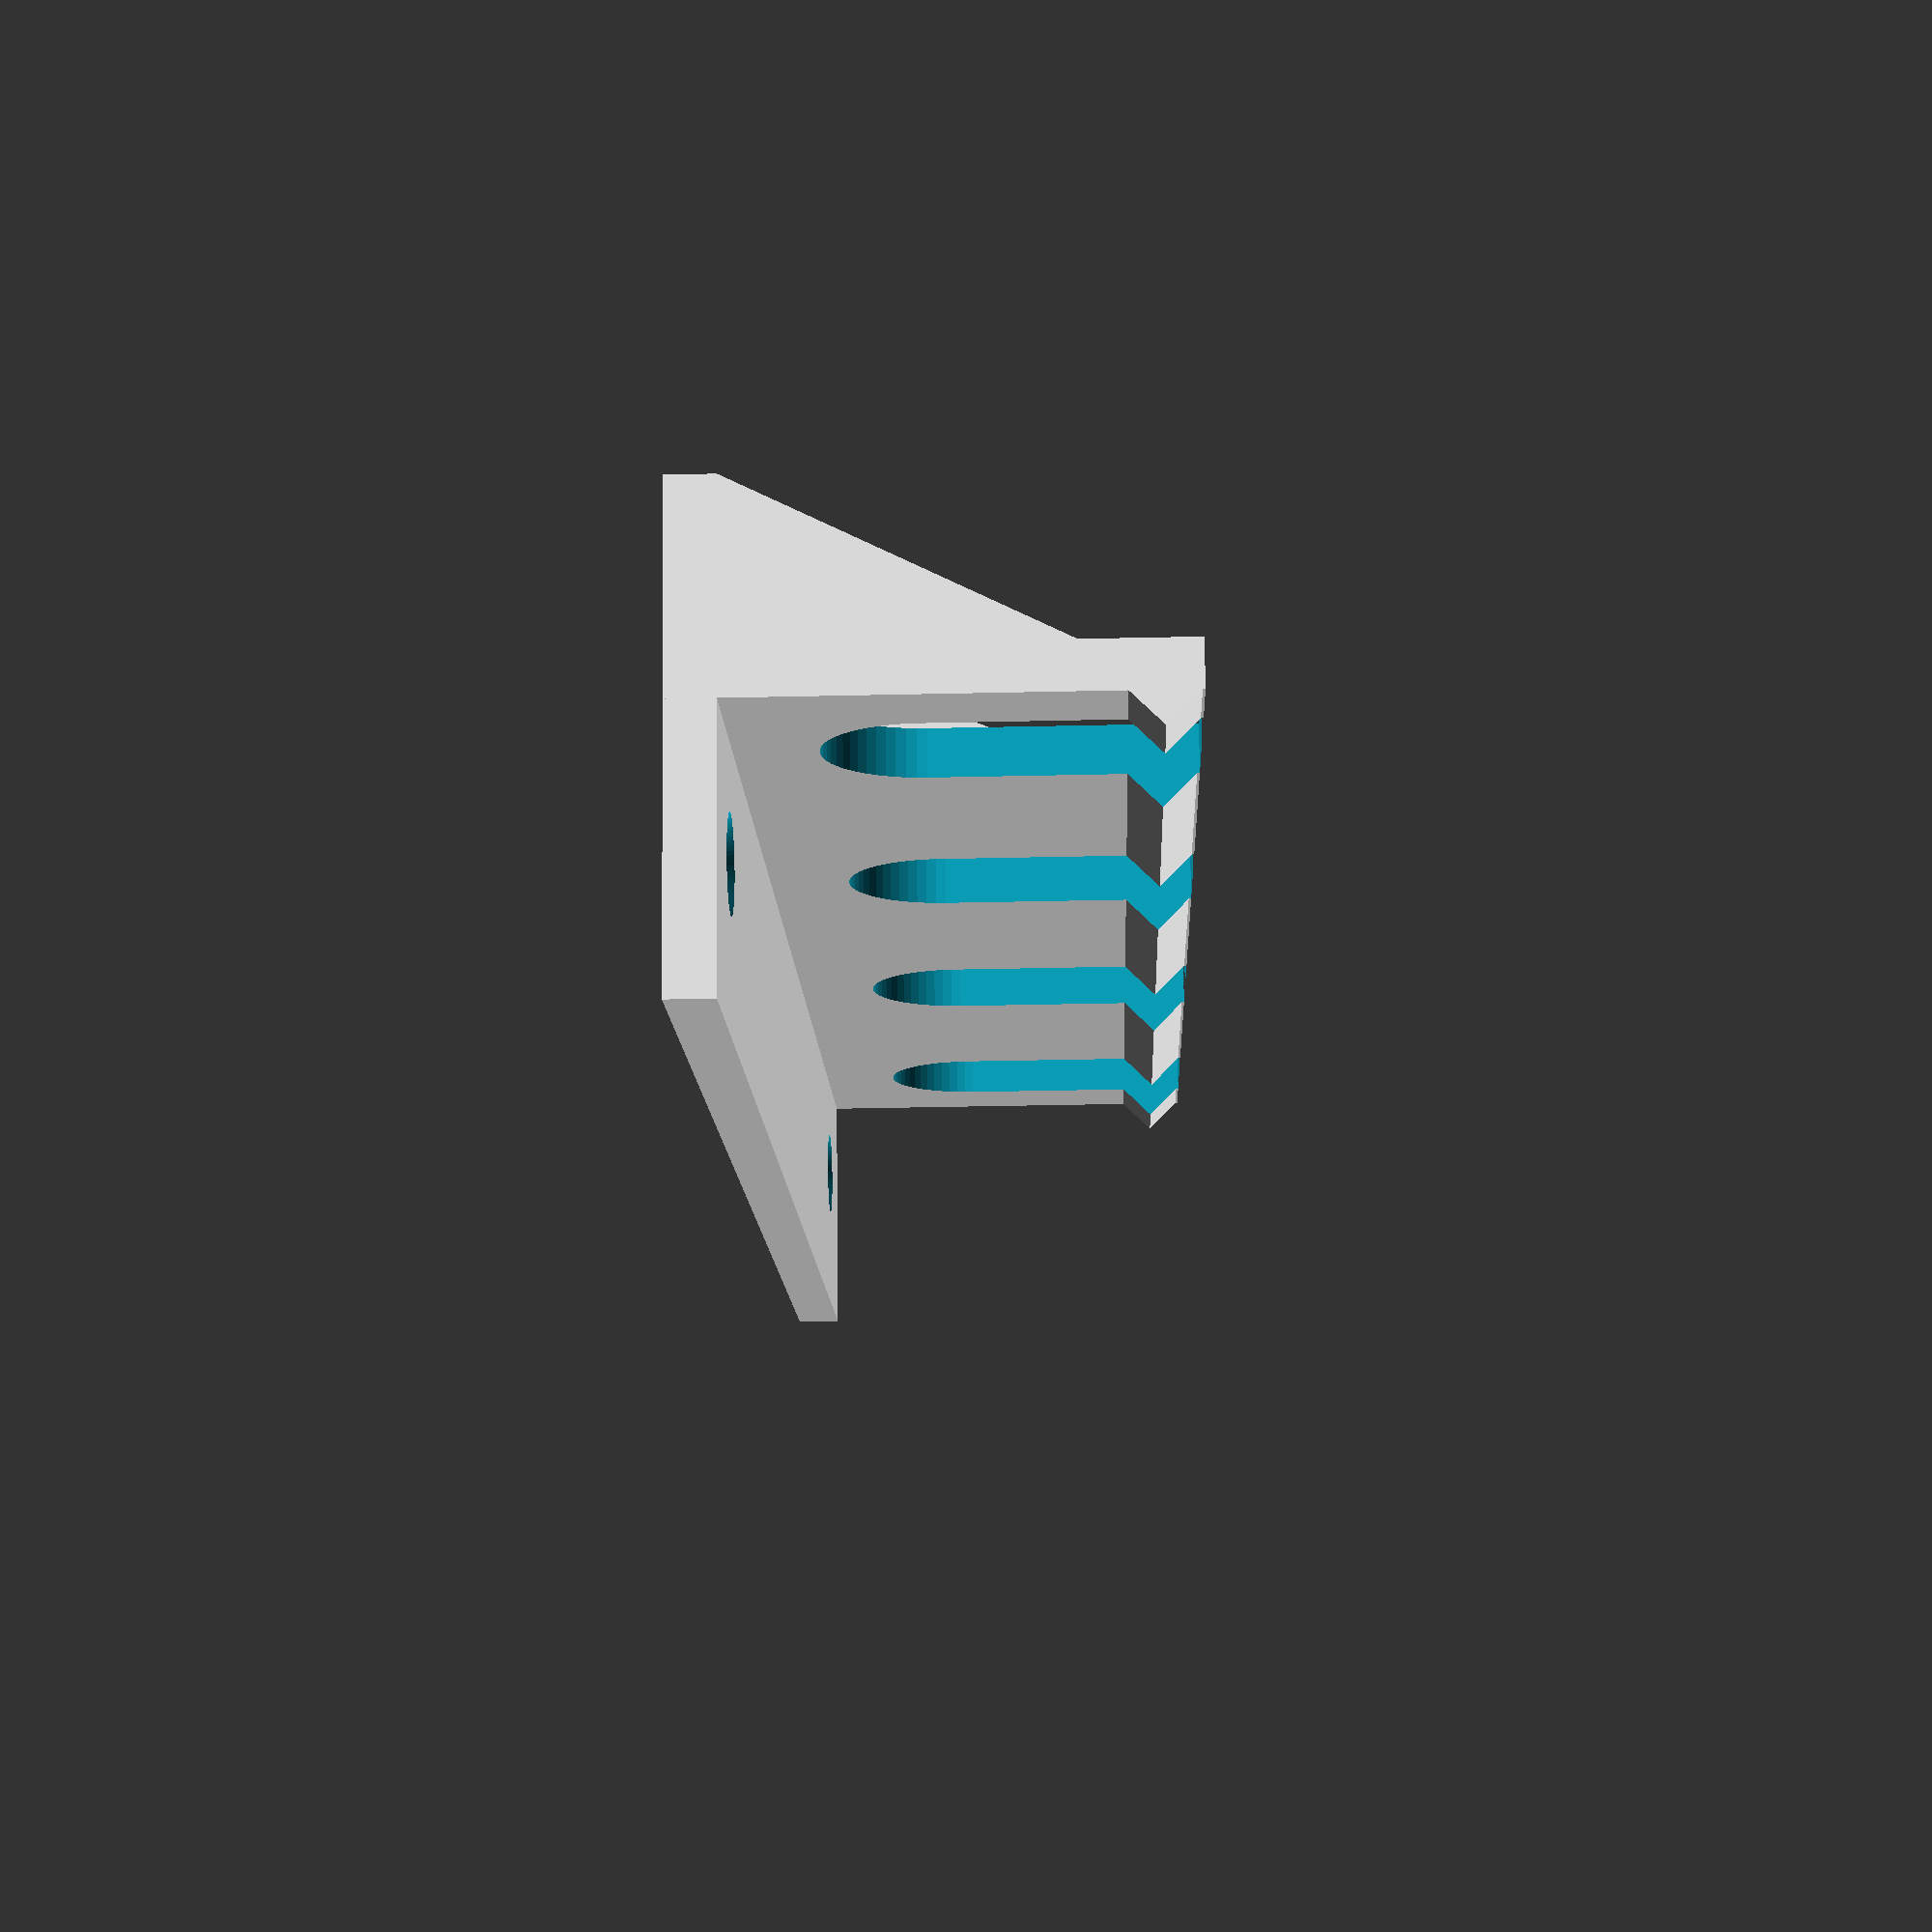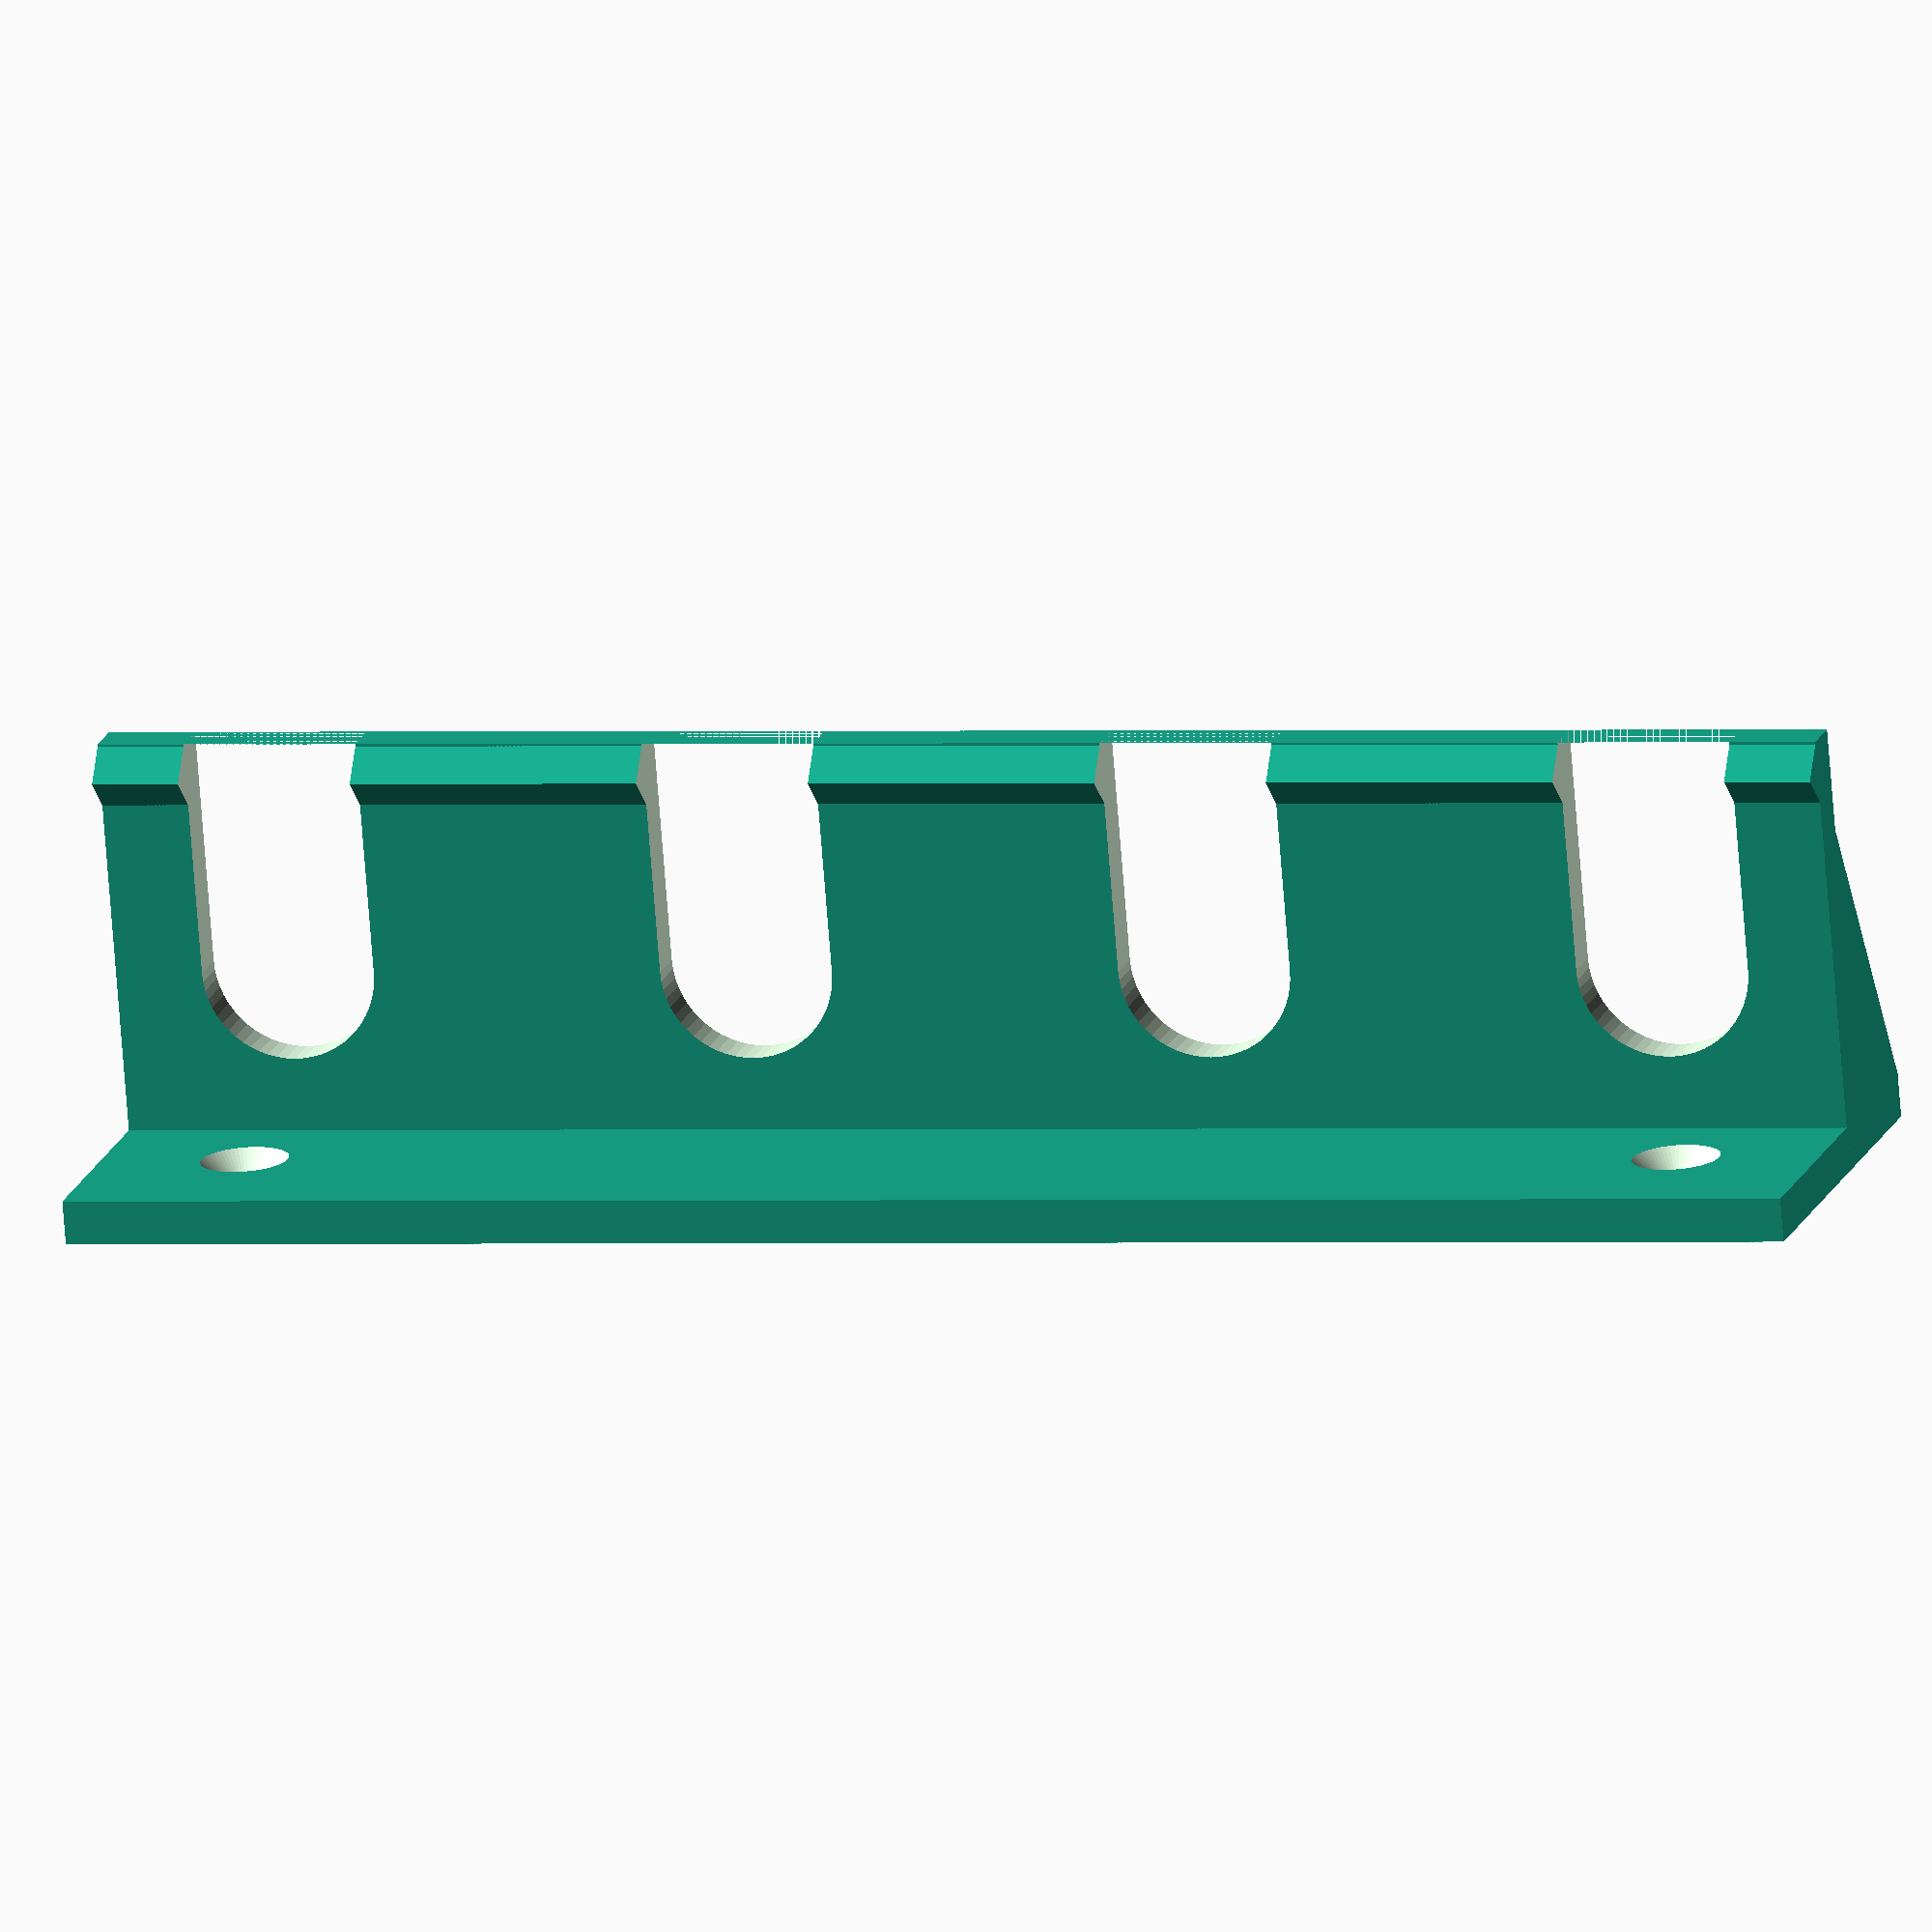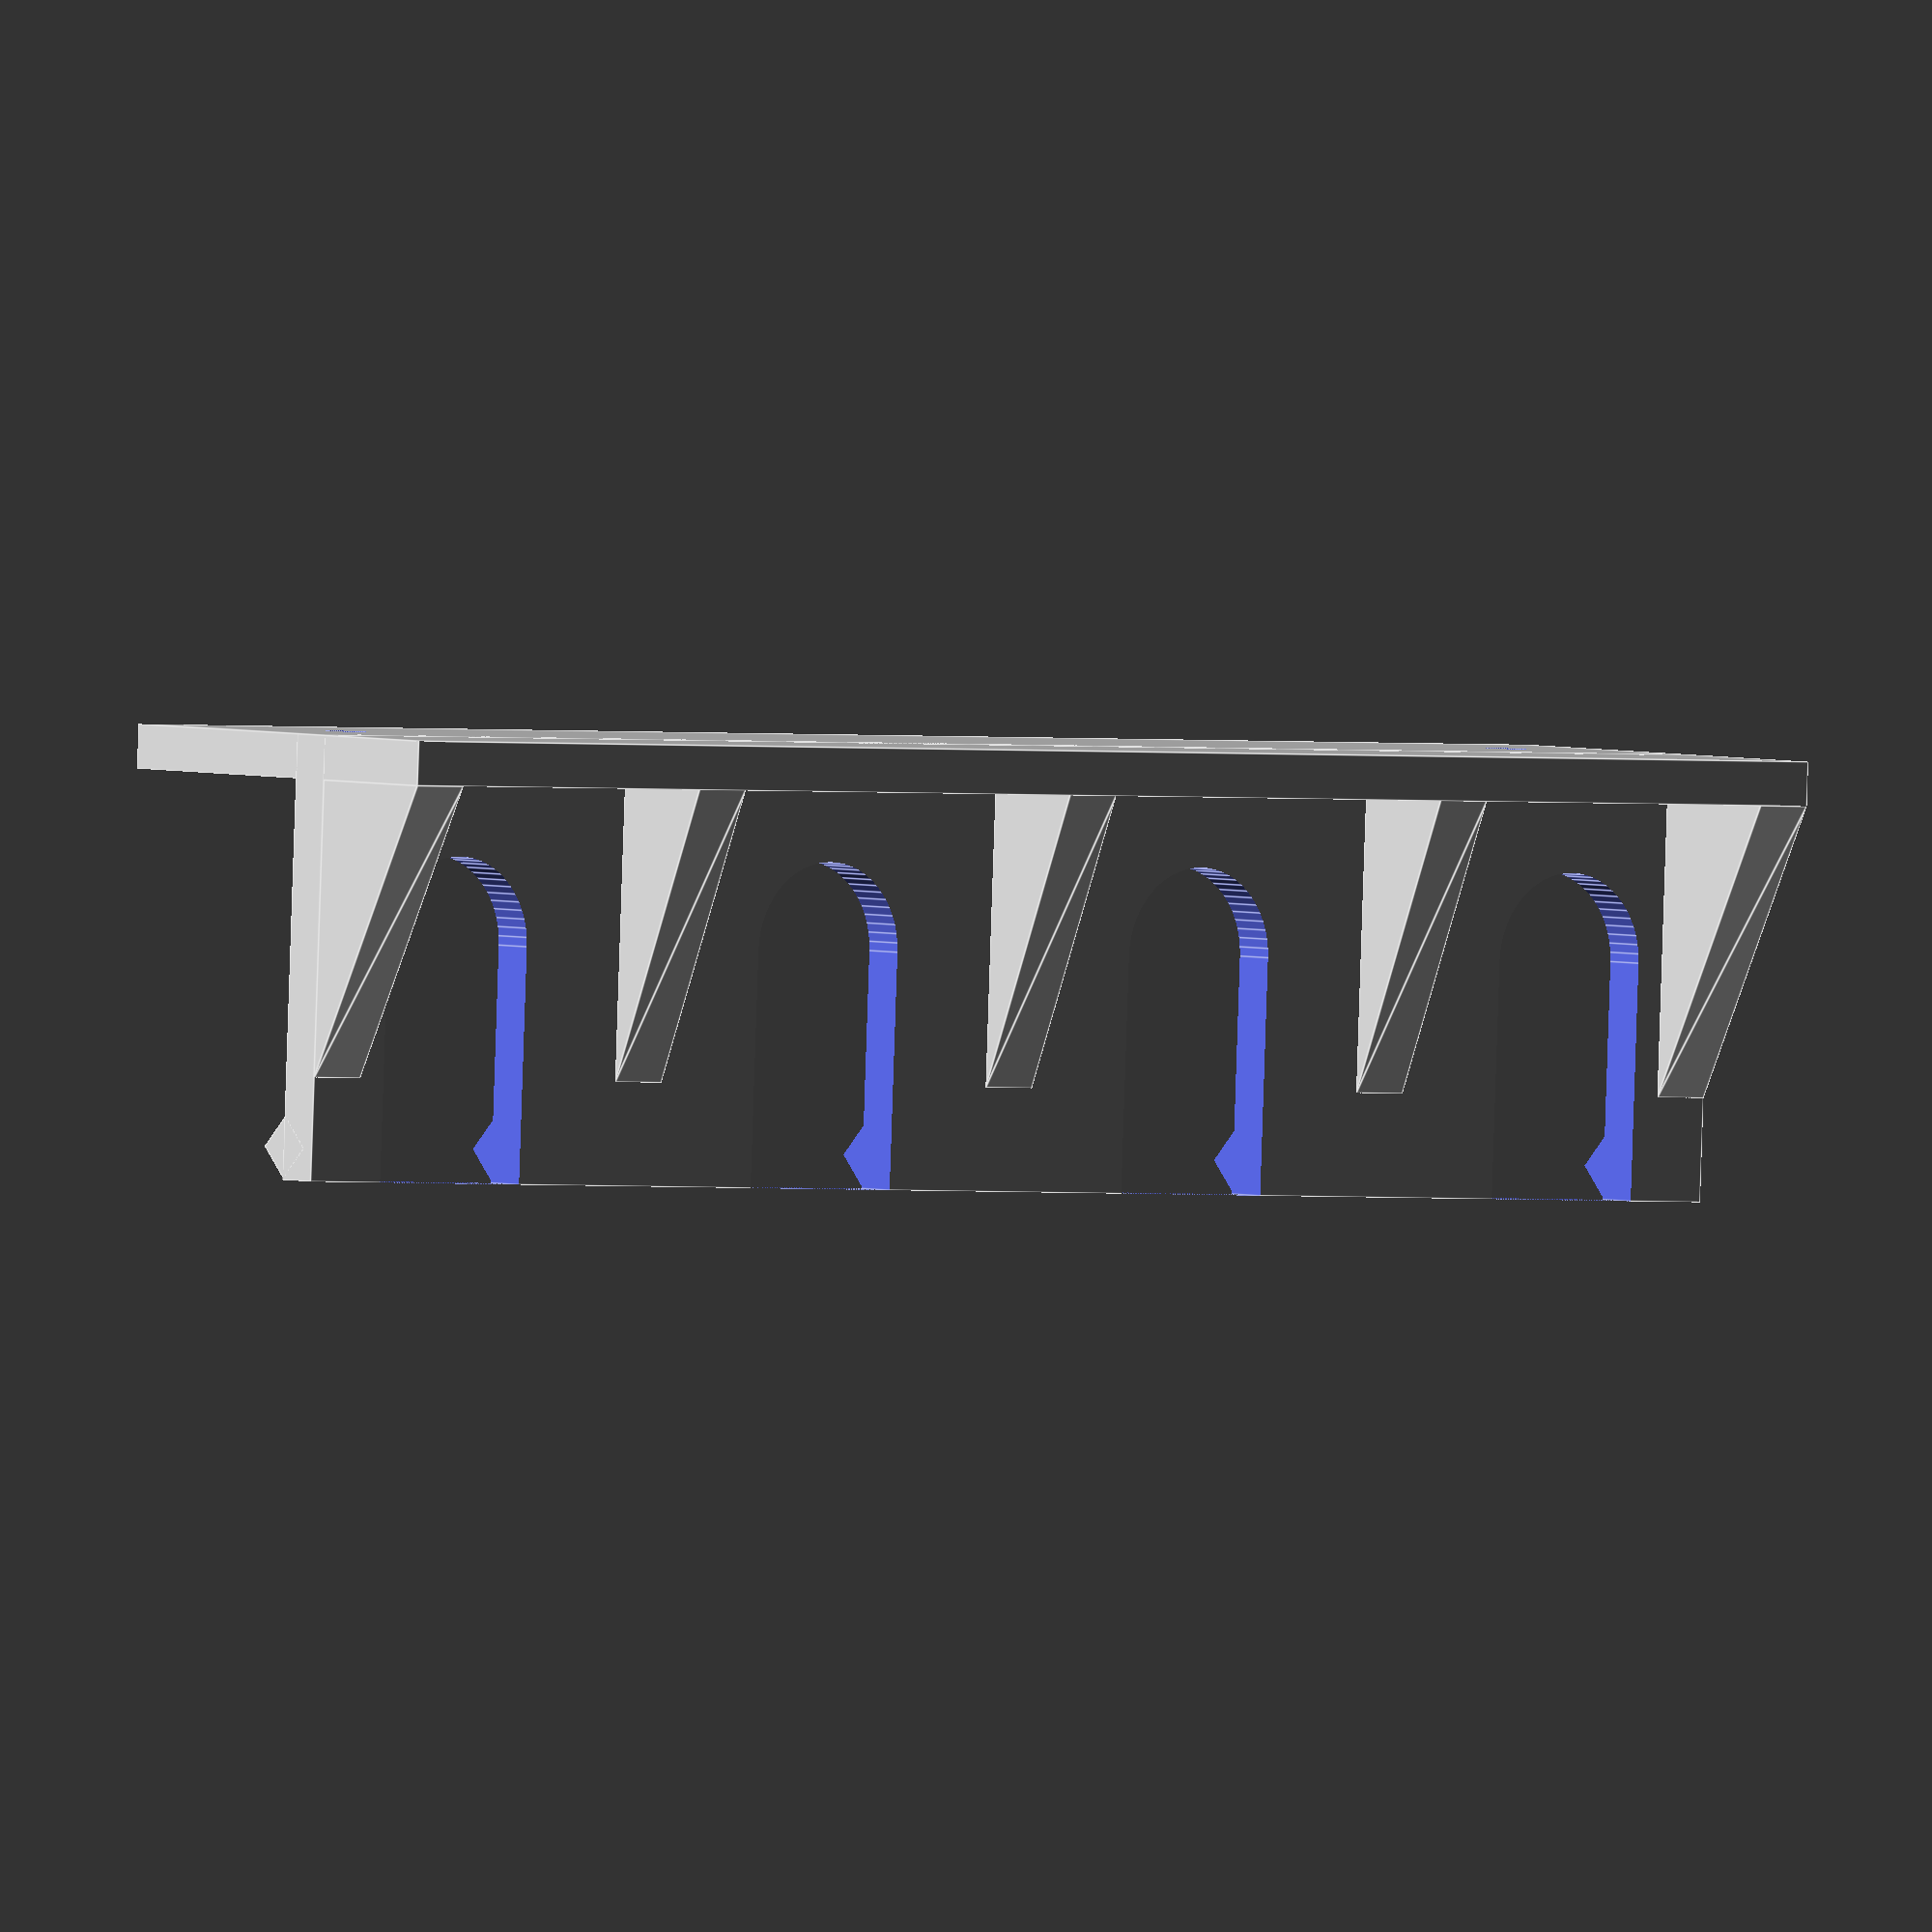
<openscad>
$fn = 60;

rotate([90, 0, 0]) {
 difference () {
   cube([120, 3, 30]);
   translate([10, 4, 20]) rotate([90, 0, 0]) cylinder(5, r=1.5);
   translate([10, 1.5, 20]) rotate([-90, 0, 0]) cylinder(2, r1=1.5, r2=3.5);
   translate([110, 4, 20]) rotate([90, 0, 0]) cylinder(5, r=1.5);
   translate([110, 1.5, 20]) rotate([-90, 0, 0]) cylinder(2, r1=1.5, r2=3.5);
 

 
   }

difference () {
    union () {
      translate([0, 0, 10]) cube([120, 30, 3]);
      translate([0, 27.8, 10.8]) rotate([45, 0, 0]) cube([120, 3, 3]);
    }

  
  translate([12, 14, 9]) cylinder(5, r=6);
  translate([6, 14, 9]) cube([12, 16, 10]);

  translate([44, 14, 9]) cylinder(5, r=6);
  translate([38,  14, 9]) cube([12, 16, 10]);

  translate([76, 14, 9]) cylinder(5, r=6);
  translate([70, 14, 9]) cube([12, 16, 10]);

  translate([108, 14, 9]) cylinder(5, r=6);
  translate([102, 14, 9]) cube([12, 16, 10]);

}

translate([30, 3, 2]) rotate([0, -90, 0]) linear_extrude(height=4) {
  polygon([[0, 0], [8, 0], [8, 20] ]);
}

translate([62, 3, 2]) rotate([0, -90, 0]) linear_extrude(height=4) {
  polygon([[0, 0], [8, 0], [8, 20] ]);
}
translate([94, 3, 2]) rotate([0, -90, 0]) linear_extrude(height=4) {
  polygon([[0, 0], [8, 0], [8, 20] ]);
}


translate([4, 3, 0]) rotate([0, -90, 0]) {
linear_extrude(height=4) {
polygon([[0, 0], [10, 0], [10, 20]]);
}
}

translate([120, 3, 0]) rotate([0, -90, 0]) {
linear_extrude(height=4) {
polygon([[0, 0], [10, 0], [10, 20]]);
}
}

}


</openscad>
<views>
elev=213.5 azim=159.1 roll=268.2 proj=p view=wireframe
elev=74.3 azim=15.3 roll=4.5 proj=o view=wireframe
elev=268.7 azim=38.9 roll=1.9 proj=o view=edges
</views>
